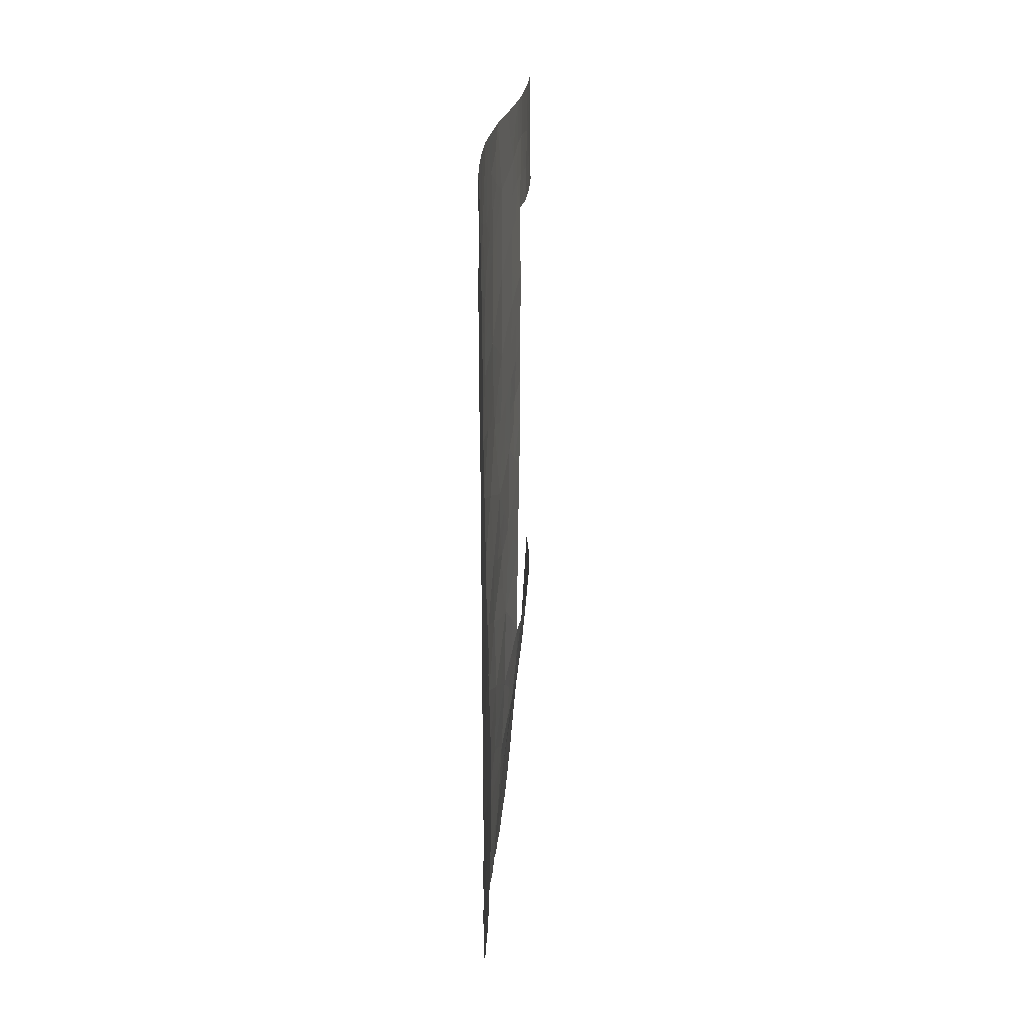
<metadata>
{"format":"obj","ext":"obj","renderer":"f3d","projection":"perspective","resolution":1024,"background":"white","views":[{"elev":14.8,"azim":-130.4,"up":"+Y"}]}
</metadata>
<code>
v -41.66 48.63 28.29
v -40.66 43.69 29.39
v -45.97 49.22 24
v -37.93 32.28 31.42
v -44.23 42.02 25.57
v -43.02 47.25 26.82
v -42.51 44.99 27.32
v -41.66 46.54 28.28
v -36.98 38 33.17
v -35.42 38 34.6
v -36.06 36.2 33.79
v -45.43 45.44 24.49
v -39.56 46.43 30.72
v -40.06 44.92 30.09
v -40.6 45.58 29.5
v -47.55 51.11 22.64
v -48 45.37 22.31
v -44.87 38.71 25
v -46.19 39.11 23.84
v -39.08 33.83 30.49
v -40.18 34.95 29.5
v -43.8 40.14 26.02
v -39.53 50 30.72
v -38.54 52.93 31.65
v -33.75 50 36.09
v -34.27 51.58 35.63
v -35.24 53 34.75
v -37.1 53 33.05
v -39.45 40.39 30.72
v -39.43 38 30.72
v -40.74 39.16 29.19
v -36.41 50 33.75
v -38.31 50 31.98
v -38.87 51.86 31.34
v -34.73 50 35.25
v -39.33 52.88 30.84
v -40.84 52.74 29.18
v -32.85 50 36.85
v -45.74 42.53 24.21
v -36.51 32.83 32.87
v -47.57 36.21 22.76
v -42.92 51.57 26.88
v -43.35 43.4 26.48
v -41.88 42.9 28.03
v -42.83 41.48 27.01
v -42.88 33.67 26.67
v -43.91 45.29 25.92
v -40.6 41.51 29.4
v -40.5 49.54 29.61
v -48.66 38 21.92
v -39.07 35.87 30.84
v -45.85 35.56 24.14
v -40.6 47.57 29.52
v -36.58 34.67 33.02
v -39.53 45.21 30.72
v -39.53 42.84 30.72
v -41.28 41.02 28.6
v -47.52 52.19 22.65
v -46.54 40.92 23.52
v -33.59 38 36.21
v -37.6 36.15 32.34
v -44.59 36.83 25.17
v -39.57 48.21 30.72
v -41.88 37.57 27.89
v -47.93 41.52 22.4
v -41.51 50.87 28.41
v -38.63 38 31.57
v -44.34 48.7 25.49
v -47.15 47.94 22.95
v -43.56 52.49 26.23
v -45.91 37.39 24.09
v -43.42 38.21 26.35
v -44.35 32.71 25.38
v -47.58 39.64 22.68
v -40.39 36.91 29.44
v -42.29 39.58 27.48
v -44.88 50.63 24.97
v -41.9 52.64 27.96
v -45.3 52.35 24.59
v -46.24 52.28 23.75
v -44.05 52.45 25.75
v -48.14 43.59 22.21
v -40.39 33.09 29.17
v -42.8 49.53 27.03
v -35.21 34.26 34.24
v -34.48 36.25 35.25
v -48.44 47.07 21.94
v -44.38 34.87 25.38
v -41.57 35.61 28.09
v -41.4 34.5 28.22
v -45.78 47.28 24.17
v -44.78 43.81 25.08
v -44.5 46.85 25.35
v -46.88 34.43 23.3
v -46.38 43.98 23.65
v -43.13 36.23 26.55
v -40.14 51.42 29.98
v -39.35 31.95 30.03
v -45.23 40.6 24.68
v -49.07 39.99 21.54
v -47.24 42.26 22.94
v -37.82 34.32 31.77
v -47.17 45.65 22.98
v -40.75 31.45 28.66
v -39.85 31.6 29.52
v -33.45 51.56 36.34
v -34.04 52.56 35.83
v -34.51 53 35.4
v -32.84 50.22 36.85
v -33.29 51.28 36.49
v -32.71 50 36.95
v -36.7 31.69 32.56
v -49.48 36.57 21.31
v -48.97 35.71 21.7
v -42.11 31.18 27.37
v -32 38 37.47
v -47.43 33.26 22.88
v -48.08 34.14 22.37
v -38.12 31.32 31.16
v -37.2 31.54 32.06
v -39.45 31.37 29.9
v -35.29 32.46 33.96
v -41.18 31.47 28.23
v -43.44 31.76 26.18
v -33.67 34.5 35.69
v -32.78 36.38 36.65
v -49.94 38.21 20.96
v -48.68 34.63 21.92
v -49.77 43.26 20.99
v -49.99 42.26 20.85
v -50.33 40.17 20.63
v -49.95 41.53 20.88
v -45.03 31.76 24.8
v -46.56 32.62 23.56
v -48.23 52.14 22.08
v -48.69 51.81 21.72
v -49.81 44.27 20.93
v -39.01 31.42 30.31
v -49.84 46.48 20.86
v -49.67 48.35 20.98
v -49.1 50.28 21.42
v -49.14 50.24 21.39
v -50.13 41.93 20.76
v -42.23 49.09 27.66
v -42.17 50.15 27.7
v -41.59 49.71 28.34
v -43.98 49.58 25.84
v -43.38 49.99 26.45
v -43.51 49.05 26.32
v -42.77 46.07 27.07
v -43.21 45.18 26.62
v -43.49 46.19 26.35
v -36.2 38 33.89
v -35.74 37.11 34.2
v -36.53 37.1 33.48
v -40.05 45.94 30.14
v -39.86 32.5 29.61
v -40.56 32.21 28.92
v -40.23 34.02 29.39
v -39.62 34.44 30.02
v -39.73 33.46 29.84
v -44.73 41.33 25.12
v -44.01 41.08 25.8
v -44.53 40.38 25.34
v -44.33 39.43 25.51
v -45.03 39.64 24.86
v -37.82 52.96 32.35
v -36.49 52.17 33.63
v -36.17 53 33.9
v -35.65 52.22 34.4
v -39.44 39.19 30.72
v -40.03 38.58 30.02
v -40.05 39.75 30
v -38.92 50 31.35
v -39.19 50.88 31.04
v -38.56 50.88 31.7
v -35.32 50.71 34.71
v -35.13 51.48 34.87
v -34.49 50.78 35.45
v -35.57 50 34.5
v -34.81 52.3 35.14
v -36.96 50.79 33.21
v -39.51 51.72 30.66
v -40.5 52.03 29.57
v -40.09 52.81 30.01
v -37.81 50.84 32.43
v -38.13 51.86 32.07
v -33.68 50.87 36.15
v -36.02 32.03 33.23
v -41.14 45.18 28.86
v -40.64 44.64 29.43
v -41.18 44.23 28.8
v -48.25 36.43 22.24
v -48.8 36.92 21.82
v -49.19 37.41 21.52
v -42.65 43.16 27.22
v -42.38 42.16 27.49
v -43.08 42.44 26.75
v -43.54 41.75 26.29
v -43.78 42.69 26.03
v -43.31 40.81 26.52
v -42.27 46.89 27.62
v -42.11 45.82 27.77
v -44.22 46.16 25.63
v -43.87 47.05 25.98
v -40.62 42.64 29.41
v -41.21 42.17 28.74
v -41.22 43.24 28.76
v -40.2 44.13 29.92
v -37.88 33.31 31.59
v -38.53 33.09 30.93
v -38.46 34.12 31.12
v -40.98 50.18 29.04
v -41.07 49.15 28.95
v -46.33 33.84 23.74
v -46.42 34.94 23.66
v -45.71 34.52 24.24
v -41.14 47.1 28.89
v -41.68 47.57 28.26
v -41.12 48.12 28.91
v -40.57 48.56 29.55
v -41.57 45.68 28.37
v -41.12 46.12 28.89
v -39.49 41.62 30.72
v -40.02 40.94 30.06
v -40.04 42.12 30.08
v -39.53 44.03 30.72
v -41.74 41.86 28.14
v -45.47 41.59 24.46
v -45.91 40.81 24.07
v -40.04 48.88 30.15
v -40.07 47.93 30.13
v -41.78 44.8 28.12
v -46.88 52.24 23.2
v -46.89 51.64 23.2
v -43.76 35.54 25.96
v -44.49 35.87 25.27
v -43.87 36.54 25.85
v -40.07 46.98 30.13
v -40.59 46.57 29.51
v -42.73 31.47 26.82
v -42.37 32.2 27.15
v -43.66 48.03 26.17
v -42.9 48.48 26.93
v -40.78 51.15 29.25
v -41.13 51.88 28.84
v -39.06 37.01 31
v -39.97 49.81 30.22
v -40.36 50.5 29.75
v -32.79 38 36.84
v -32.39 37.19 37.06
v -33.2 37.18 36.41
v -39.55 49.11 30.72
v -42.3 47.99 27.6
v -47.47 34.39 22.84
v -36.33 35.35 33.38
v -37.05 35.34 32.71
v -36.83 36.19 33.07
v -37.32 37.07 32.73
v -42.93 44.17 26.89
v -42.24 43.96 27.62
v -47.15 46.87 22.97
v -47.78 47.45 22.46
v -47.25 48.9 22.87
v -47.72 48.31 22.51
v -48.04 49.12 22.25
v -43.33 50.84 26.48
v -43.69 51.57 26.11
v -42.77 50.51 27.04
v -37.15 34.49 32.44
v -36.55 33.88 32.96
v -37.21 33.55 32.27
v -37.26 32.5 32.11
v -43.6 39.18 26.2
v -44.16 38.48 25.66
v -46.49 47.56 23.54
v -46.44 46.49 23.6
v -45.66 46.32 24.28
v -46.26 45.52 23.76
v -43.65 33.35 25.99
v -44.33 33.83 25.41
v -43.57 34.45 26.08
v -48.07 35.35 22.37
v -48.11 37.33 22.34
v -46.87 39.38 23.27
v -47.03 40.32 23.12
v -46.34 40.06 23.69
v -34.92 37.13 34.95
v -35.28 36.21 34.51
v -48.15 38.91 22.28
v -47.43 38.73 22.81
v -47.96 38.14 22.43
v -40.26 35.91 29.5
v -40.83 35.31 28.85
v -40.97 36.28 28.77
v -47.76 40.56 22.54
v -47.17 41.25 23.01
v -48.86 39.02 21.73
v -48.33 39.82 22.11
v -46.7 49.56 23.36
v -46.56 48.57 23.47
v -34.72 33.71 34.63
v -34.64 32.94 34.61
v -35.25 33.27 34.09
v -48.56 45.88 21.85
v -35.98 34.46 33.56
v -35.87 33.55 33.54
v -41.67 43.82 28.25
v -44.01 37.52 25.76
v -44.72 37.77 25.09
v -43.27 37.22 26.46
v -42.1 41.2 27.75
v -43.06 39.87 26.73
v -42.56 40.53 27.25
v -35.81 32.8 33.52
v -44.42 47.65 25.43
v -44.66 45.36 25.21
v -44.34 44.51 25.5
v -45.11 44.63 24.78
v -41.09 32.77 28.43
v -42.66 37.89 27.11
v -42.84 38.89 26.93
v -42.06 38.58 27.7
v -45.7 39.84 24.27
v -43.75 32.44 25.91
v -44.15 31.72 25.56
v -46.61 37.28 23.51
v -45.94 36.56 24.06
v -46.65 36.06 23.49
v -34.41 34.46 35
v -34.07 33.77 35.23
v -44.04 50.53 25.78
v -44.42 51.51 25.4
v -39.87 37.49 30.12
v -39.71 36.46 30.18
v -34.5 38 35.41
v -34.06 37.15 35.71
v -33.63 36.31 35.95
v -33.21 35.46 36.19
v -34.05 35.38 35.49
v -42.51 36.9 27.22
v -41.31 38.3 28.54
v -40.55 37.95 29.33
v -41.12 37.26 28.68
v -42.97 35.21 26.65
v -49.71 37.39 21.14
v -49.33 38.19 21.42
v -41.81 40.26 28.01
v -39.65 35.45 30.15
v -39.06 34.85 30.68
v -47.37 37.76 22.87
v -49.52 39.12 21.24
v -50.09 39.09 20.83
v -49.76 40.07 21.05
v -49.38 41.07 21.3
v -50.14 40.85 20.76
v -41.37 52.69 28.57
v -41.73 51.84 28.15
v -42.22 51.13 27.64
v -42.3 51.94 27.53
v -42.73 52.57 27.1
v -45.05 33 24.79
v -41.59 33.39 27.95
v -40.88 33.7 28.7
v -37.75 35.25 32.01
v -37.81 38 32.37
v -38.14 37.05 31.93
v -46.38 41.78 23.66
v -45.93 44.71 24.05
v -46.78 44.71 23.3
v -45.02 34.17 24.83
v -45.12 35.21 24.76
v -45.72 33.33 24.23
v -46.95 33.7 23.25
v -48.19 51.5 22.12
v -47.45 49.98 22.71
v -46.84 50.62 23.25
v -44.64 49.69 25.2
v -45.21 48.95 24.7
v -45.4 49.89 24.5
v -45.7 51.62 24.24
v -46.23 51.19 23.77
v -44.67 52.4 25.17
v -45.1 51.53 24.77
v -46.12 50.18 23.87
v -45.58 50.81 24.35
v -47.66 44.6 22.59
v -48.09 42.51 22.27
v -48.75 41.81 21.78
v -48.9 42.88 21.65
v -49.03 43.9 21.53
v -49.11 44.9 21.45
v -41.72 36.59 27.99
v -42.36 35.91 27.31
v -45.22 36.18 24.65
v -45.31 37.1 24.57
v -38.69 32.11 30.68
v -35.6 35.27 34.05
v -34.83 35.29 34.76
v -44.98 42.29 24.9
v -45.25 43.17 24.65
v -44.49 42.94 25.34
v -49.19 45.85 21.37
v -49.13 46.76 21.41
v -49.76 47.41 20.92
v -49.04 47.73 21.47
v -48.33 48.11 22.03
v -49.4 49.29 21.19
v -48.75 49.51 21.7
v -39.56 47.32 30.72
v -49.83 45.38 20.9
v -42.2 34.92 27.41
v -42.14 34.01 27.42
v -40.69 34.51 28.95
v -45.85 48.26 24.11
v -42.29 33.09 27.21
v -41.17 40.01 28.72
v -41.55 39.31 28.29
v -46.75 38.42 23.38
v -46.07 38.17 23.94
v -44.05 43.62 25.78
v -44.94 46.2 24.95
v -43.63 44.36 26.2
v -45.09 47.06 24.81
v -45.11 47.98 24.79
v -45.8 32.17 24.17
v -38.43 35.12 31.32
v -38.36 36.08 31.57
v -48.28 50.36 22.06
v -48.89 51.05 21.57
v -46.61 42.94 23.46
v -47.5 43.06 22.73
v -47.23 43.84 22.96
v -43.01 32.57 26.56
v -37.36 50 32.87
v -39.21 32.82 30.26
v -48.54 40.79 21.94
v -45.54 38.9 24.41
v -45.98 43.32 24
v -45.42 38 24.51
v -47.23 35.32 23.02
v -40.62 40.36 29.35
v -45.57 43.96 24.36
v -39.77 50.78 30.41
v -39.91 52.2 30.21
v -40.09 43.24 30.05
v -36.02 51.07 34.08
v -49.47 42.17 21.23
v -41.31 31.94 28.13
v -42.74 34.42 26.83
v -41.81 32.38 27.66
v -47.86 46.41 22.41
v -48.81 48.69 21.65
v -48.45 44.72 21.96
v -47.34 36.88 22.92
v -37.1 51.74 33.06
f 144 145 146
f 147 148 149
f 150 151 152
f 153 154 155
f 83 157 158
f 159 160 161
f 162 163 164
f 165 166 164
f 168 169 170
f 171 172 173
f 174 175 176
f 177 178 179
f 170 181 178
f 26 181 107
f 186 176 187
f 38 25 109
f 38 109 111
f 190 191 192
f 50 284 194
f 50 194 195
f 196 197 198
f 199 200 198
f 199 201 163
f 202 203 150
f 204 205 152
f 206 207 208
f 2 191 209
f 210 211 212
f 213 214 146
f 215 216 217
f 218 219 220
f 214 221 220
f 190 222 223
f 224 225 226
f 56 446 227
f 57 228 207
f 229 230 368
f 231 232 221
f 233 203 222
f 80 235 234
f 236 237 238
f 239 156 240
f 223 218 240
f 13 55 156
f 243 149 244
f 184 245 246
f 444 248 249
f 250 251 252
f 253 231 248
f 202 254 219
f 244 144 254
f 283 255 118
f 256 257 258
f 258 259 155
f 260 261 196
f 264 265 266
f 269 148 267
f 270 271 272
f 165 274 275
f 98 121 105
f 262 276 277
f 278 279 277
f 280 281 282
f 455 193 284
f 285 286 287
f 154 288 289
f 290 291 292
f 293 294 295
f 286 296 297
f 290 298 299
f 264 300 301
f 302 303 304
f 17 305 452
f 306 307 271
f 192 208 308
f 233 308 261
f 275 309 310
f 311 238 309
f 197 228 312
f 313 201 314
f 210 272 273
f 307 304 315
f 40 315 189
f 243 205 316
f 317 318 319
f 320 158 449
f 321 322 323
f 274 313 322
f 287 230 324
f 325 326 73
f 327 328 329
f 330 331 302
f 268 332 333
f 334 247 335
f 336 337 288
f 338 339 340
f 321 341 311
f 342 343 344
f 282 236 345
f 195 346 347
f 312 348 314
f 283 128 114
f 160 349 350
f 284 292 351
f 352 353 354
f 355 354 356
f 357 246 358
f 358 359 360
f 361 360 42
f 320 363 364
f 270 365 257
f 366 259 367
f 297 101 368
f 279 369 370
f 371 217 372
f 94 215 374
f 58 375 135
f 378 332 147
f 378 379 380
f 383 333 384
f 380 385 386
f 235 382 377
f 386 381 384
f 298 347 352
f 17 387 454
f 388 389 390
f 82 390 391
f 454 391 392
f 393 394 341
f 395 328 396
f 98 397 138
f 269 359 145
f 398 289 399
f 399 340 330
f 400 401 402
f 256 398 306
f 305 403 404
f 404 405 406
f 407 406 453
f 453 408 409
f 239 232 410
f 392 411 403
f 237 372 395
f 412 90 413
f 90 294 414
f 98 138 121
f 283 118 128
f 415 276 301
f 263 407 265
f 363 416 413
f 417 418 348
f 323 418 342
f 419 420 327
f 419 291 285
f 344 295 393
f 349 293 335
f 421 200 402
f 204 317 422
f 260 423 151
f 318 423 421
f 278 424 422
f 425 316 424
f 425 415 379
f 172 334 343
f 362 426 373
f 364 414 159
f 427 212 350
f 367 428 247
f 429 430 375
f 266 409 429
f 377 385 300
f 431 432 433
f 412 345 394
f 371 281 362
f 337 252 338
f 416 242 434
f 280 434 325
f 182 435 186
f 249 213 245
f 397 436 211
f 157 161 436
f 229 400 162
f 299 437 296
f 324 166 438
f 101 388 432
f 448 132 130
f 130 132 143
f 427 428 365
f 420 438 440
f 440 310 396
f 283 441 255
f 216 441 329
f 173 442 225
f 369 319 443
f 439 443 401
f 442 417 57
f 370 433 387
f 1 144 146
f 144 84 145
f 146 145 66
f 68 147 149
f 147 332 148
f 149 148 84
f 6 150 152
f 150 7 151
f 152 151 47
f 9 153 155
f 153 10 154
f 155 154 11
f 15 156 14
f 105 157 98
f 157 105 158
f 104 158 105
f 83 159 161
f 159 21 160
f 161 160 20
f 99 162 164
f 162 5 163
f 164 163 22
f 22 165 164
f 165 18 166
f 164 166 99
f 167 187 24
f 26 107 106
f 168 28 169
f 170 169 27
f 29 171 173
f 171 30 172
f 173 172 31
f 33 174 176
f 174 23 175
f 176 175 34
f 23 444 175
f 175 183 34
f 35 177 179
f 179 178 26
f 170 27 181
f 178 181 26
f 180 177 35
f 25 35 179
f 108 181 27
f 181 108 107
f 36 183 445
f 185 445 184
f 185 184 37
f 186 33 176
f 187 176 34
f 34 24 187
f 24 34 36
f 183 36 34
f 188 109 25
f 188 110 109
f 40 189 112
f 233 190 192
f 190 15 191
f 192 191 2
f 193 114 194
f 114 193 283
f 194 113 195
f 113 194 114
f 43 196 198
f 196 44 197
f 198 197 45
f 45 199 198
f 199 5 200
f 198 200 43
f 5 199 163
f 199 45 201
f 163 201 22
f 6 202 150
f 202 8 203
f 150 203 7
f 47 204 152
f 204 93 205
f 152 205 6
f 2 206 208
f 206 48 207
f 208 207 44
f 15 14 191
f 209 191 14
f 102 210 212
f 210 4 211
f 212 211 20
f 66 213 146
f 213 49 214
f 146 214 1
f 373 215 217
f 215 94 216
f 217 216 52
f 53 218 220
f 218 8 219
f 220 219 1
f 1 214 220
f 214 49 221
f 220 221 53
f 15 190 223
f 190 233 222
f 223 222 8
f 56 224 226
f 224 29 225
f 226 225 48
f 14 227 209
f 209 446 2
f 446 209 227
f 55 227 14
f 48 57 207
f 207 228 44
f 39 229 368
f 229 99 230
f 368 230 59
f 49 231 221
f 231 63 232
f 221 232 53
f 233 7 203
f 222 203 8
f 16 58 235
f 234 235 58
f 96 236 238
f 236 88 237
f 238 237 62
f 53 239 240
f 239 13 156
f 240 156 15
f 15 223 240
f 223 8 218
f 240 218 53
f 241 242 115
f 156 55 14
f 6 243 244
f 243 68 149
f 244 149 84
f 37 184 246
f 184 97 245
f 246 245 66
f 247 30 67
f 97 444 249
f 444 23 248
f 249 248 49
f 60 250 252
f 250 116 251
f 252 251 126
f 23 253 248
f 253 63 231
f 248 231 49
f 8 202 219
f 202 6 254
f 219 254 1
f 6 244 254
f 244 84 144
f 254 144 1
f 255 94 374
f 255 374 117
f 255 117 118
f 4 120 119
f 11 256 258
f 256 54 257
f 258 257 61
f 11 258 155
f 258 61 259
f 155 259 9
f 43 260 196
f 260 7 261
f 196 261 44
f 69 262 263
f 262 103 452
f 376 264 266
f 264 69 265
f 266 265 407
f 70 42 268
f 268 267 332
f 42 269 267
f 269 84 148
f 267 148 332
f 102 270 272
f 270 54 271
f 272 271 40
f 112 273 40
f 273 120 4
f 120 273 112
f 18 165 275
f 165 22 274
f 275 274 72
f 103 262 277
f 262 69 276
f 277 276 91
f 91 278 277
f 278 12 279
f 277 279 103
f 46 280 282
f 280 73 281
f 282 281 88
f 284 193 194
f 206 226 48
f 19 285 287
f 285 74 286
f 287 286 59
f 11 154 289
f 154 10 288
f 289 288 86
f 50 290 292
f 290 74 291
f 292 291 351
f 75 293 295
f 293 21 294
f 295 294 89
f 59 286 297
f 286 74 296
f 297 296 65
f 74 290 299
f 290 50 298
f 299 298 100
f 69 264 301
f 264 376 300
f 301 300 3
f 85 302 304
f 304 303 122
f 54 306 271
f 306 85 307
f 271 307 40
f 233 192 308
f 192 2 208
f 308 208 44
f 7 233 261
f 261 308 44
f 18 275 310
f 275 72 309
f 310 309 62
f 72 311 309
f 311 96 238
f 309 238 62
f 45 197 312
f 197 44 228
f 312 228 57
f 76 313 314
f 313 22 201
f 314 201 45
f 4 210 273
f 210 102 272
f 273 272 40
f 40 307 315
f 307 85 304
f 315 304 122
f 315 122 189
f 68 243 316
f 243 6 205
f 316 205 93
f 12 317 319
f 317 47 318
f 319 318 92
f 320 83 158
f 123 449 104
f 449 158 104
f 64 321 323
f 321 72 322
f 323 322 76
f 72 274 322
f 274 22 313
f 322 313 76
f 19 287 324
f 287 59 230
f 324 230 99
f 325 124 326
f 73 326 133
f 41 455 329
f 327 71 328
f 329 328 52
f 85 330 302
f 330 125 331
f 302 331 303
f 81 268 333
f 333 332 77
f 75 334 335
f 334 30 247
f 335 247 51
f 10 336 288
f 336 60 337
f 288 337 86
f 86 338 340
f 338 126 339
f 340 339 125
f 72 321 311
f 321 64 341
f 311 341 96
f 64 342 344
f 342 31 343
f 344 343 75
f 46 282 450
f 282 88 236
f 345 236 96
f 50 195 347
f 195 113 346
f 347 346 127
f 45 312 314
f 312 57 348
f 314 348 76
f 20 160 350
f 160 21 349
f 350 349 51
f 41 193 455
f 284 50 292
f 390 448 129
f 100 352 354
f 354 353 131
f 355 100 354
f 356 354 131
f 356 132 355
f 78 357 358
f 357 37 246
f 358 246 66
f 78 358 360
f 358 66 359
f 360 359 42
f 70 361 42
f 361 78 360
f 83 320 364
f 364 363 90
f 54 270 257
f 270 102 365
f 257 365 61
f 67 366 367
f 366 9 259
f 367 259 61
f 59 297 368
f 297 65 101
f 103 279 370
f 279 12 369
f 370 369 95
f 88 371 372
f 371 373 217
f 372 217 52
f 215 373 134
f 215 134 374
f 58 16 375
f 375 136 135
f 376 16 377
f 68 378 147
f 378 77 332
f 77 378 380
f 378 68 379
f 380 379 3
f 80 381 382
f 381 80 79
f 79 383 384
f 383 81 333
f 384 333 77
f 77 380 386
f 380 3 385
f 386 385 382
f 16 235 377
f 235 80 382
f 77 386 384
f 386 382 381
f 384 381 79
f 70 268 81
f 100 298 352
f 298 50 347
f 352 347 127
f 353 352 127
f 454 387 82
f 82 388 390
f 388 65 389
f 390 389 448
f 390 129 391
f 137 391 129
f 454 82 391
f 392 391 137
f 64 393 341
f 393 89 394
f 341 394 96
f 62 395 396
f 395 52 328
f 396 328 71
f 119 397 4
f 397 119 138
f 84 269 145
f 269 42 359
f 145 359 66
f 85 398 399
f 398 11 289
f 399 289 86
f 85 399 330
f 399 86 340
f 330 340 125
f 5 400 402
f 400 39 401
f 402 401 92
f 54 256 306
f 256 11 398
f 306 398 85
f 87 305 404
f 404 403 139
f 87 404 406
f 404 139 405
f 406 405 140
f 407 87 406
f 453 406 140
f 453 140 408
f 409 408 142
f 13 239 410
f 239 53 232
f 410 232 63
f 17 454 305
f 392 137 411
f 403 411 139
f 62 237 395
f 237 88 372
f 395 372 52
f 46 450 413
f 412 89 90
f 90 89 294
f 414 294 21
f 374 134 117
f 3 415 301
f 415 91 276
f 301 276 69
f 69 263 265
f 263 87 407
f 90 363 413
f 413 416 46
f 57 417 348
f 417 31 418
f 348 418 76
f 64 323 342
f 323 76 418
f 342 418 31
f 351 419 327
f 419 19 420
f 327 420 71
f 19 419 285
f 419 351 291
f 285 291 74
f 64 344 393
f 344 75 295
f 393 295 89
f 51 349 335
f 349 21 293
f 335 293 75
f 92 421 402
f 421 43 200
f 402 200 5
f 93 204 422
f 204 47 317
f 422 317 12
f 7 260 151
f 260 43 423
f 151 423 47
f 92 318 421
f 318 47 423
f 421 423 43
f 12 278 422
f 278 91 424
f 422 424 93
f 91 425 424
f 425 68 316
f 424 316 93
f 68 425 379
f 425 91 415
f 379 415 3
f 31 172 343
f 172 30 334
f 343 334 75
f 362 133 426
f 373 426 134
f 83 364 159
f 364 90 414
f 159 414 21
f 51 427 350
f 427 102 212
f 350 212 20
f 67 367 247
f 367 61 428
f 247 428 51
f 16 429 375
f 429 141 430
f 375 430 136
f 16 376 429
f 142 141 409
f 376 266 429
f 266 407 453
f 141 429 409
f 376 377 300
f 377 382 385
f 300 385 3
f 95 431 433
f 431 101 432
f 433 432 82
f 89 412 394
f 394 345 96
f 373 371 362
f 371 88 281
f 362 281 73
f 86 337 338
f 337 60 252
f 338 252 126
f 73 280 325
f 325 434 124
f 25 179 188
f 110 188 106
f 106 188 26
f 182 32 435
f 186 435 33
f 97 249 245
f 249 49 213
f 245 213 66
f 4 397 211
f 397 98 436
f 211 436 20
f 98 157 436
f 157 83 161
f 436 161 20
f 99 229 162
f 229 39 400
f 162 400 5
f 74 299 296
f 299 100 437
f 296 437 65
f 389 355 448
f 437 389 65
f 19 324 438
f 324 99 166
f 438 166 18
f 368 101 431
f 368 431 39
f 39 431 439
f 439 431 95
f 101 65 388
f 432 388 82
f 102 427 365
f 427 51 428
f 365 428 61
f 71 420 440
f 420 19 438
f 440 438 18
f 71 440 396
f 440 18 310
f 396 310 62
f 283 193 41
f 255 441 94
f 52 216 329
f 216 94 441
f 329 441 41
f 29 173 225
f 173 31 442
f 225 442 48
f 95 369 443
f 369 12 319
f 443 319 92
f 39 439 401
f 439 95 443
f 401 443 92
f 48 442 57
f 442 31 417
f 103 370 387
f 370 95 433
f 387 433 82
f 444 183 175
f 445 183 97
f 115 449 123
f 444 97 183
f 447 32 182
f 36 445 185
f 445 97 184
f 447 177 180
f 206 446 226
f 355 389 437
f 447 168 170
f 177 447 178
f 178 447 170
f 32 447 180
f 2 446 206
f 446 56 226
f 448 130 129
f 320 449 451
f 242 416 451
f 409 266 453
f 100 355 437
f 355 132 448
f 124 434 241
f 362 73 133
f 28 456 167
f 456 168 182
f 456 28 168
f 182 168 447
f 456 186 187
f 268 42 267
f 434 242 241
f 188 179 26
f 46 416 434
f 280 46 434
f 450 282 345
f 452 103 17
f 450 412 413
f 412 450 345
f 320 451 363
f 115 451 449
f 451 416 363
f 262 452 263
f 451 115 242
f 263 452 87
f 452 305 87
f 456 182 186
f 17 103 387
f 454 392 305
f 403 305 392
f 283 41 441
f 455 327 329
f 455 284 351
f 455 351 327
f 456 187 167

</code>
